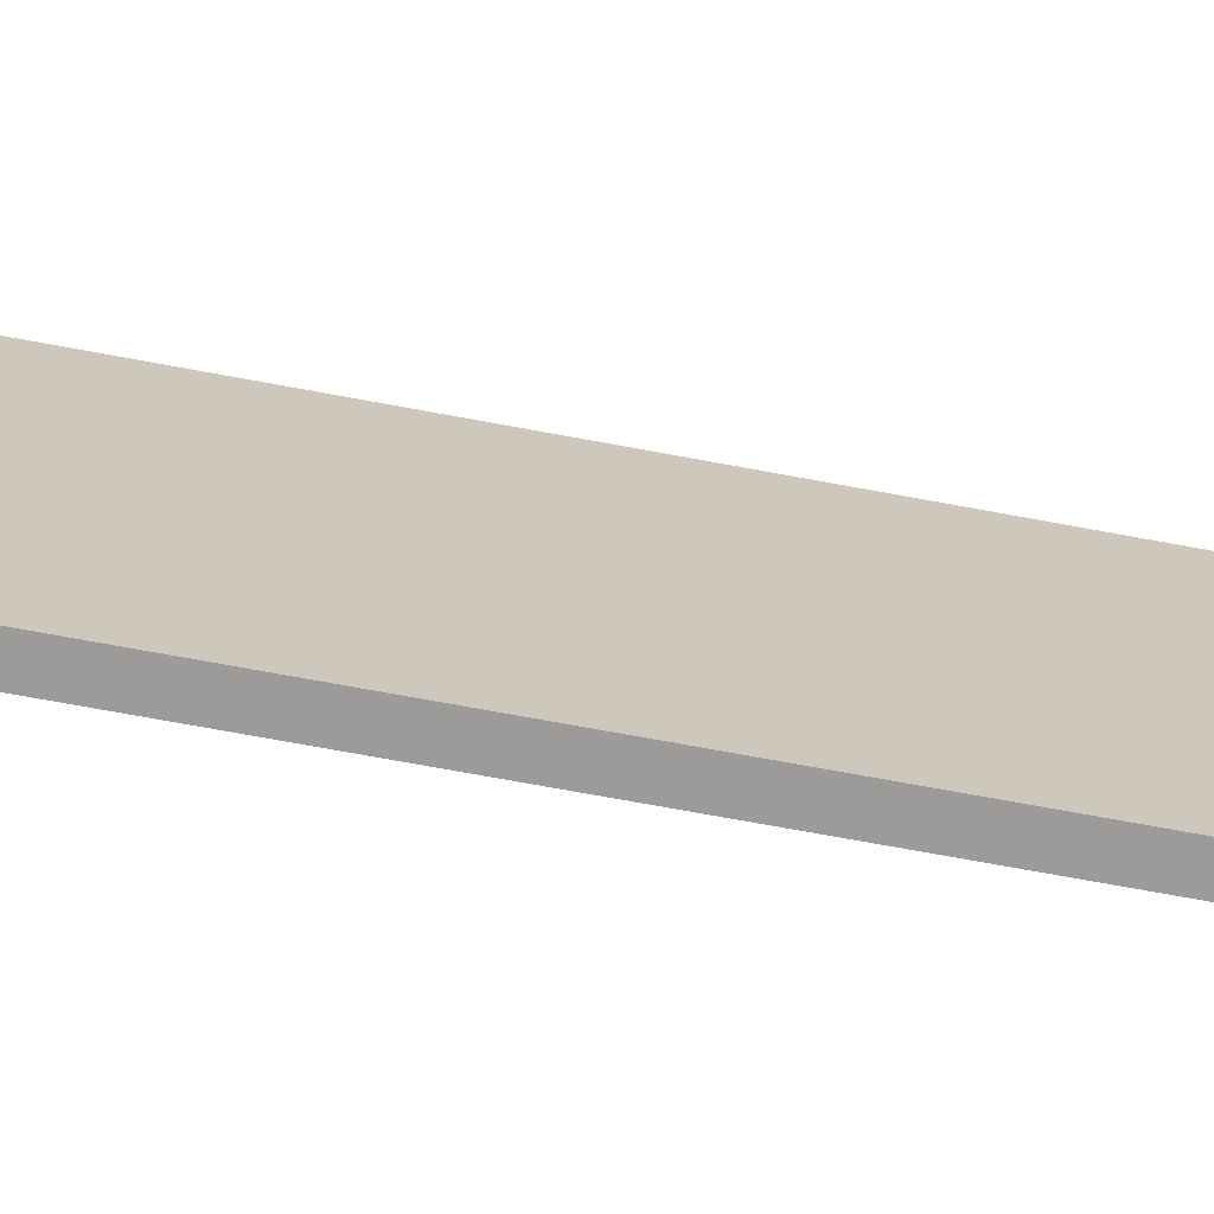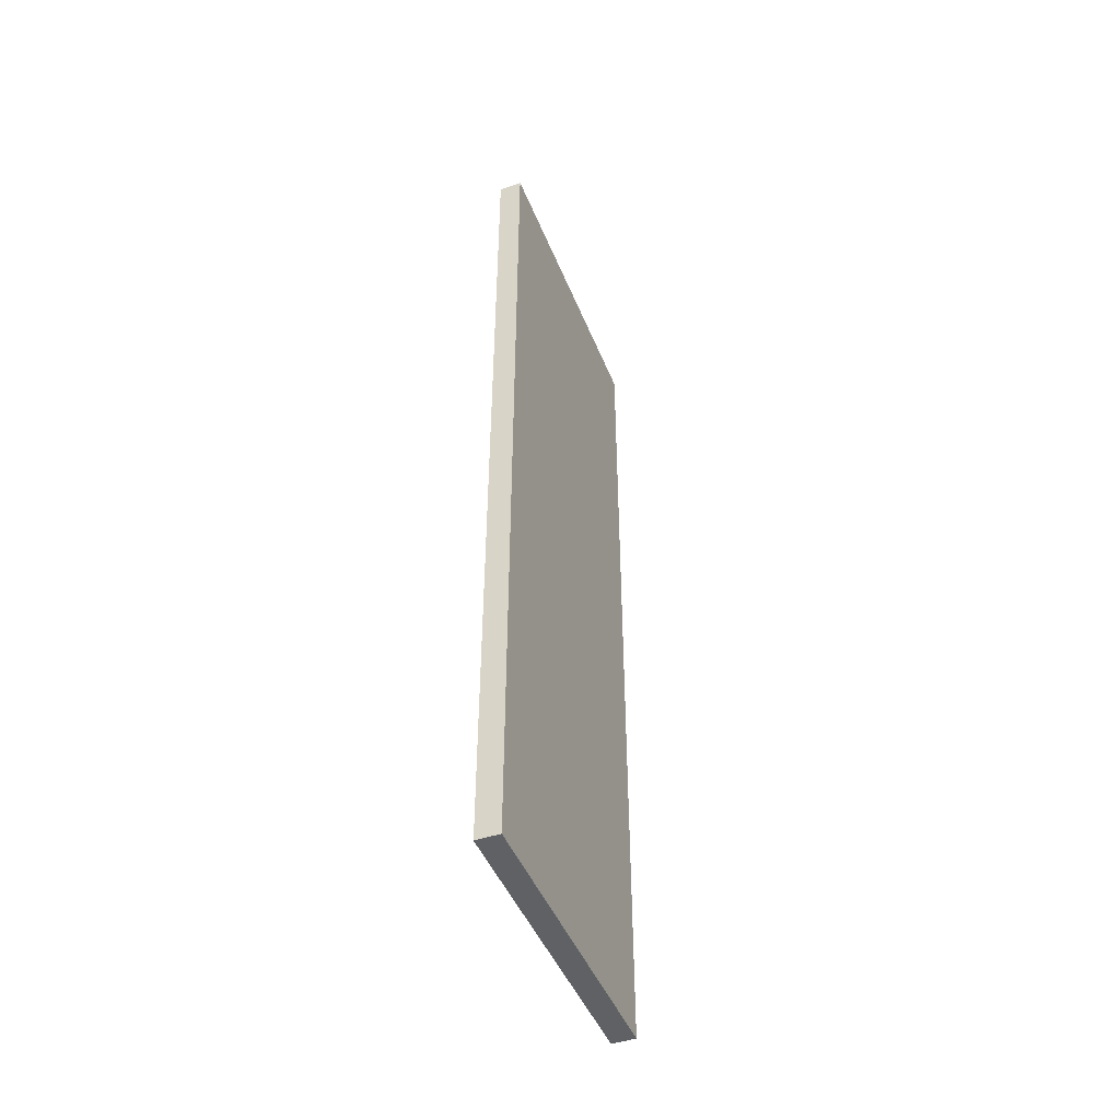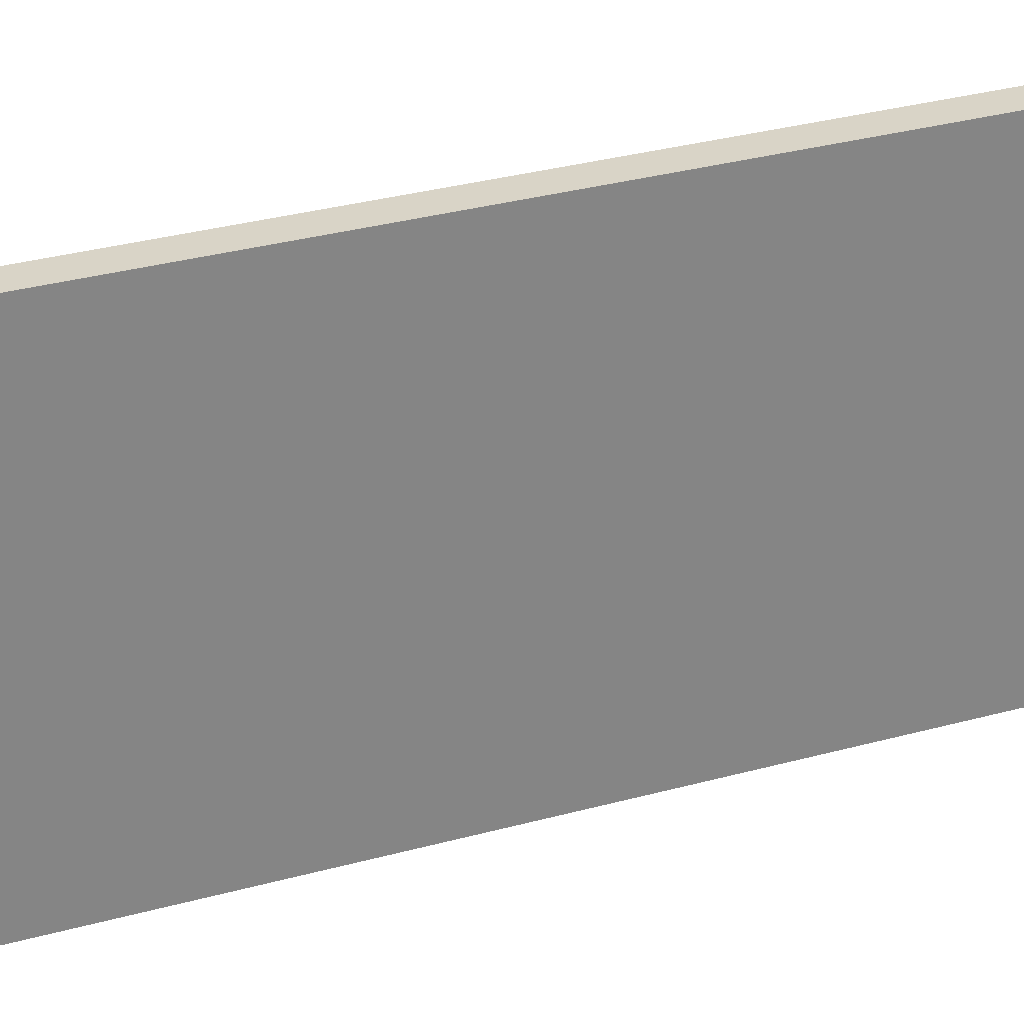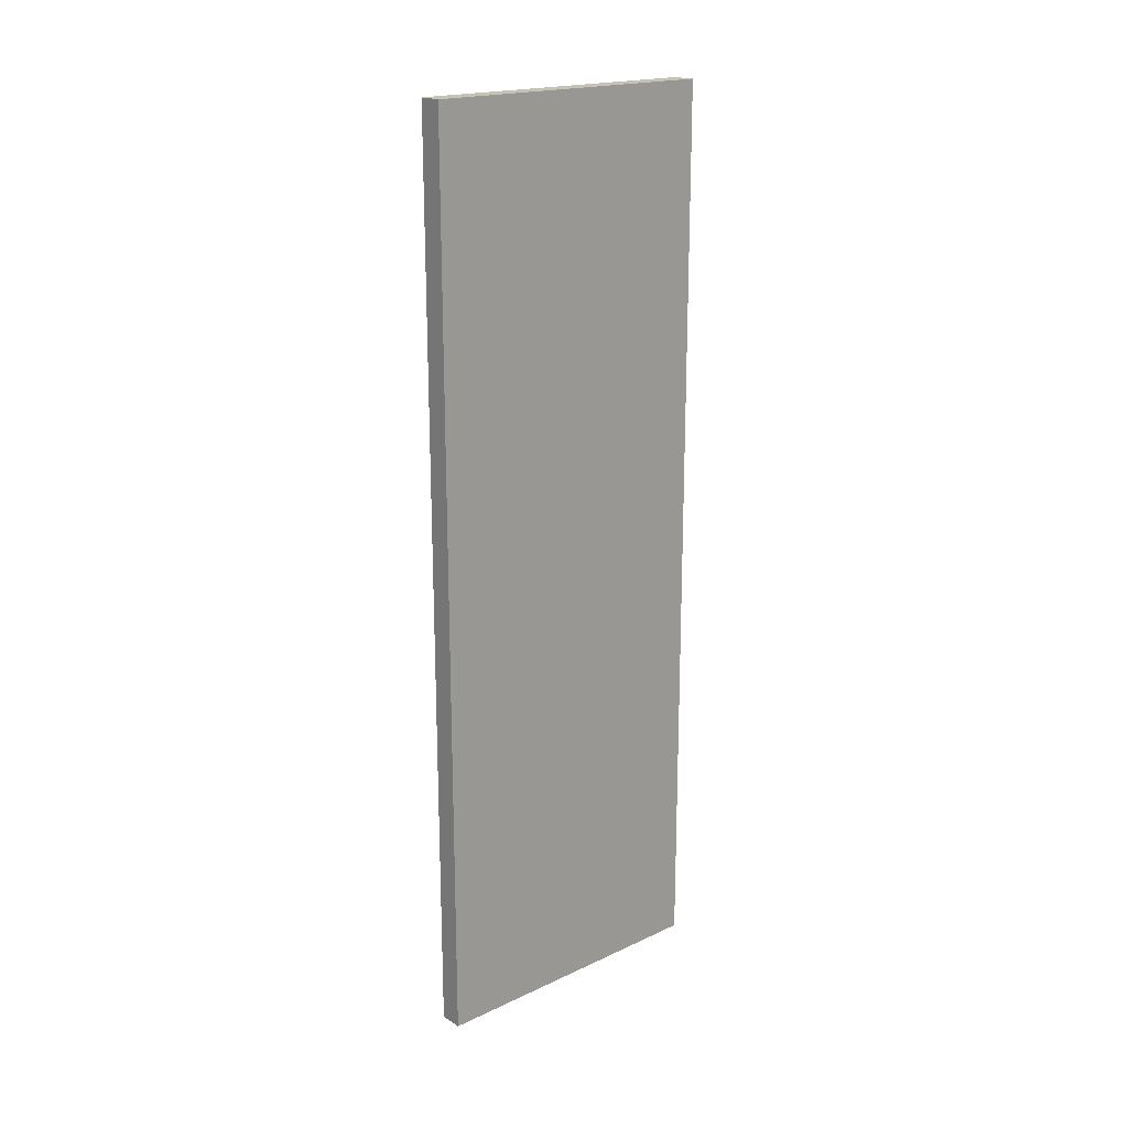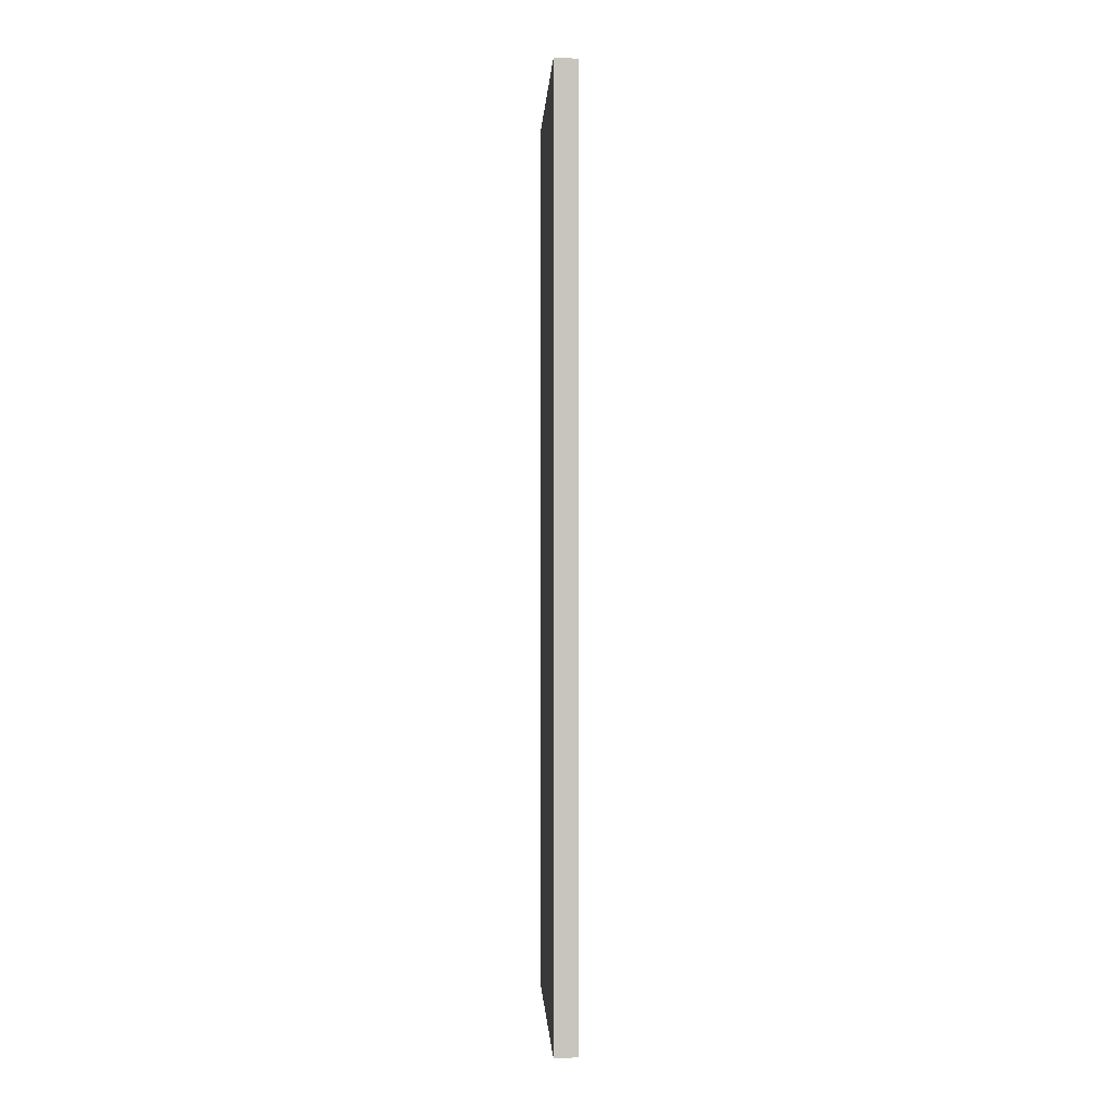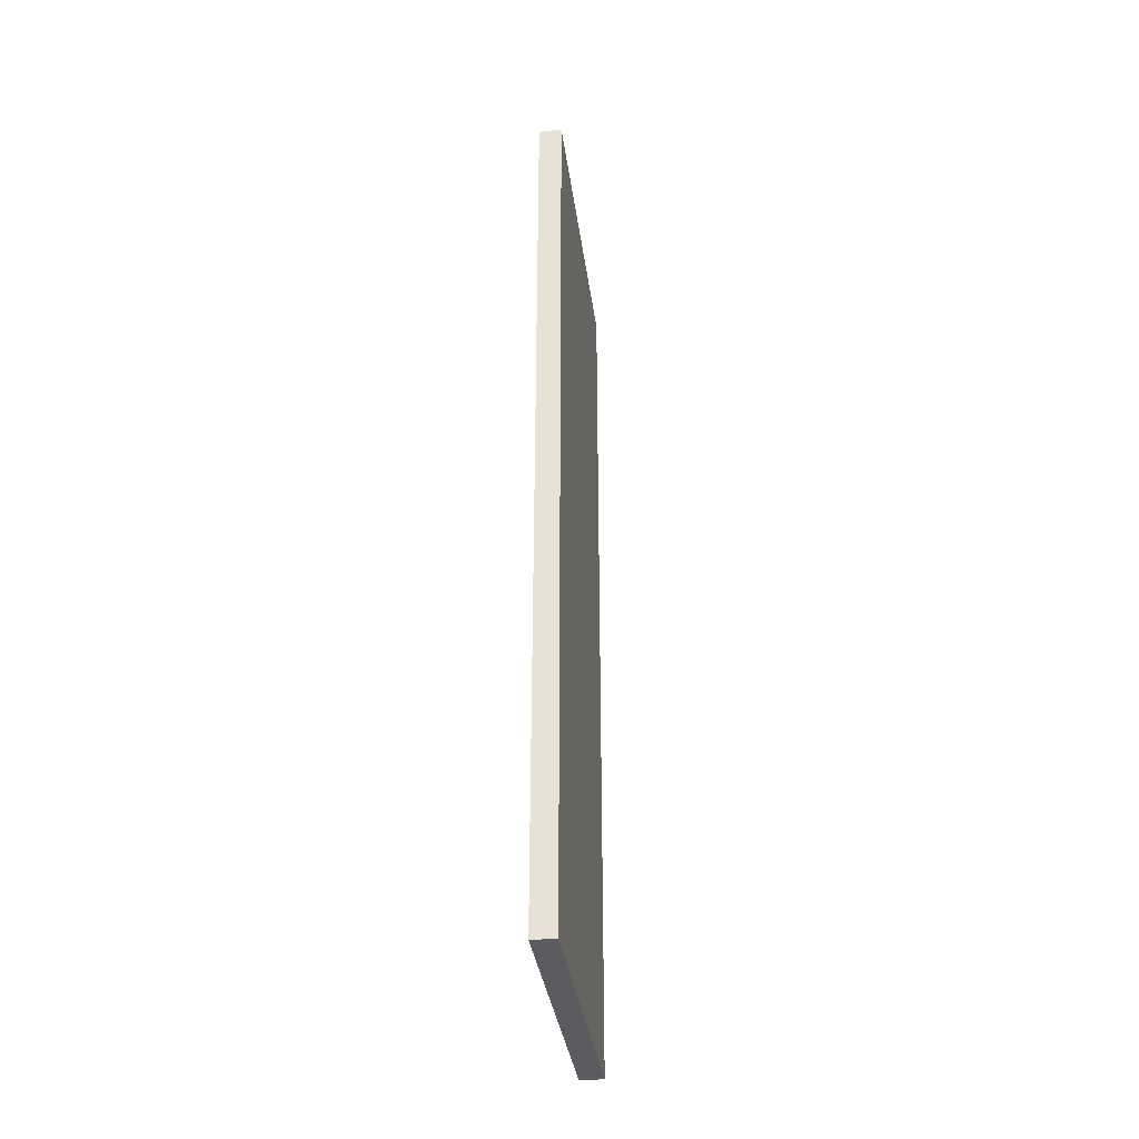
<metadata>
{"format":"obj","ext":"obj","renderer":"f3d","projection":"perspective","resolution":1024,"background":"white","views":[{"elev":-69.8,"azim":79.4,"up":"+Z"},{"elev":-46.5,"azim":-158.7,"up":"+Y"},{"elev":28.8,"azim":66.9,"up":"+Z"},{"elev":19.3,"azim":48.9,"up":"+Y"},{"elev":0.0,"azim":-2.8,"up":"+Y"},{"elev":-35.3,"azim":-172.4,"up":"+Y"}]}
</metadata>
<code>
g Portal-1
v -1 0 13
v -1 0 -13
v -1 78 13
v -1 78 -13
v 1 0 13
v 1 0 -13
v 1 78 13
v 1 78 -13
v -1 0 13
v -1 78 13
v 1 0 13
v 1 78 13
v -1 0 -13
v -1 78 -13
v 1 0 -13
v 1 78 -13
v -1 0 13
v 1 0 13
v -1 0 -13
v 1 0 -13
v -1 78 13
v 1 78 13
v -1 78 -13
v 1 78 -13
f 3 2 1
f 4 2 3
f 5 6 7
f 7 6 8
f 11 10 9
f 12 10 11
f 13 14 15
f 15 14 16
f 19 18 17
f 20 18 19
f 21 22 23
f 23 22 24

</code>
